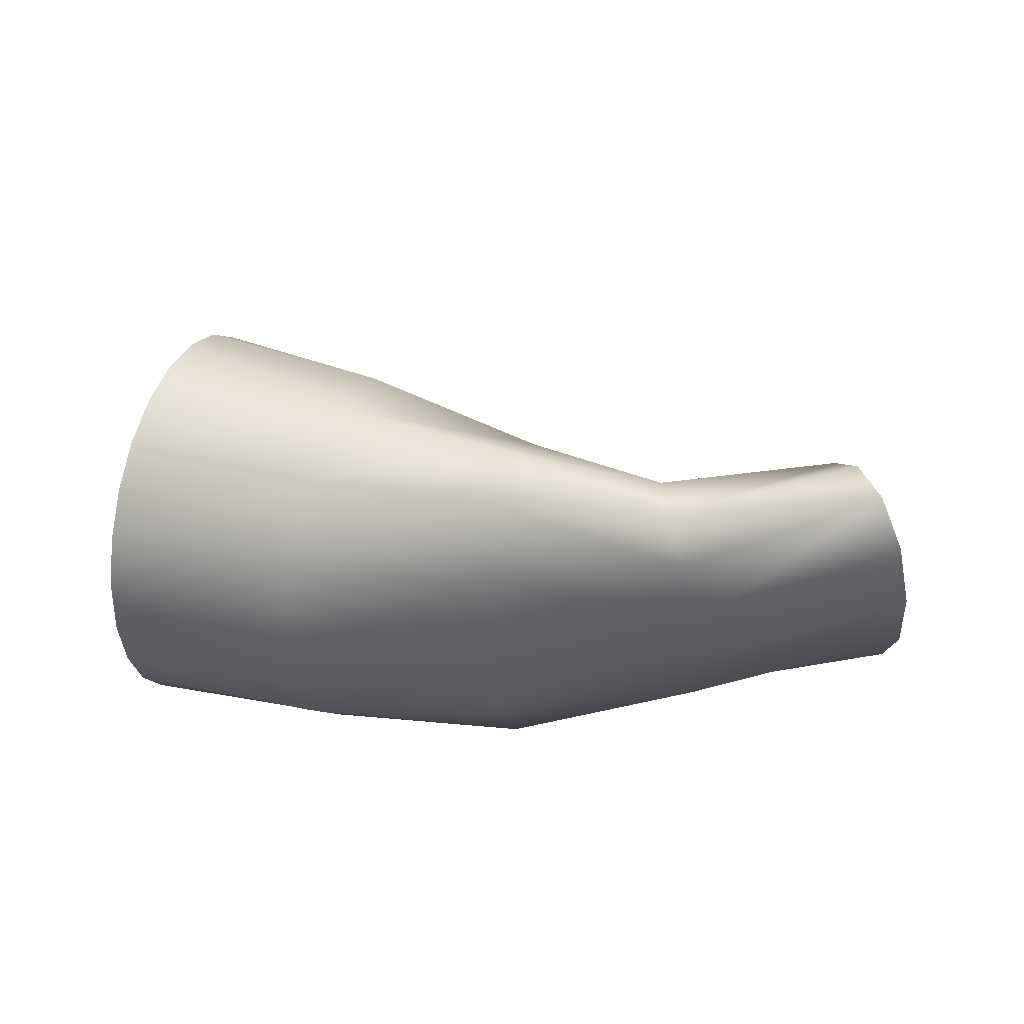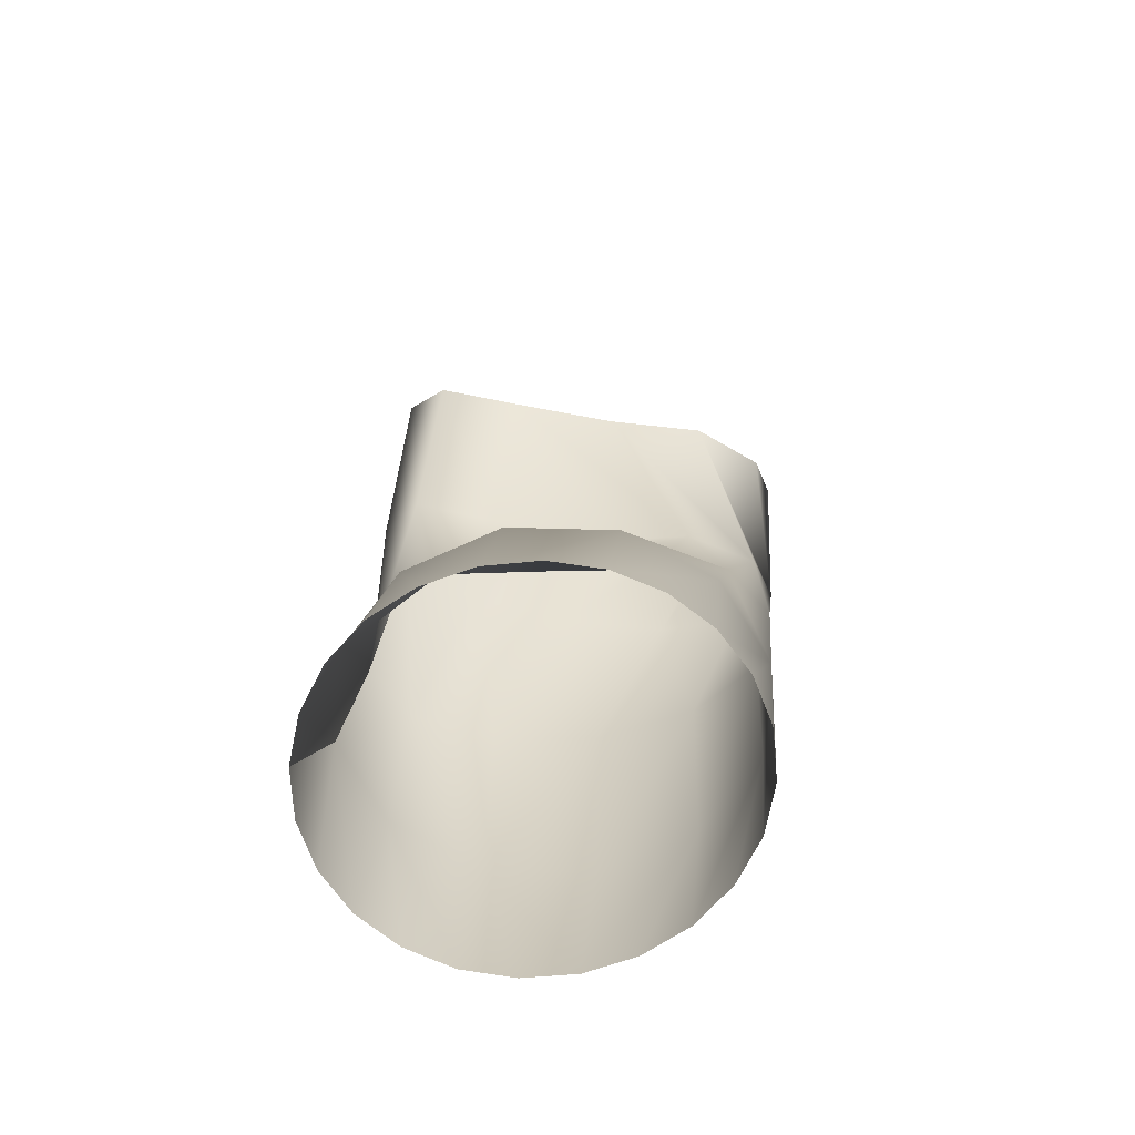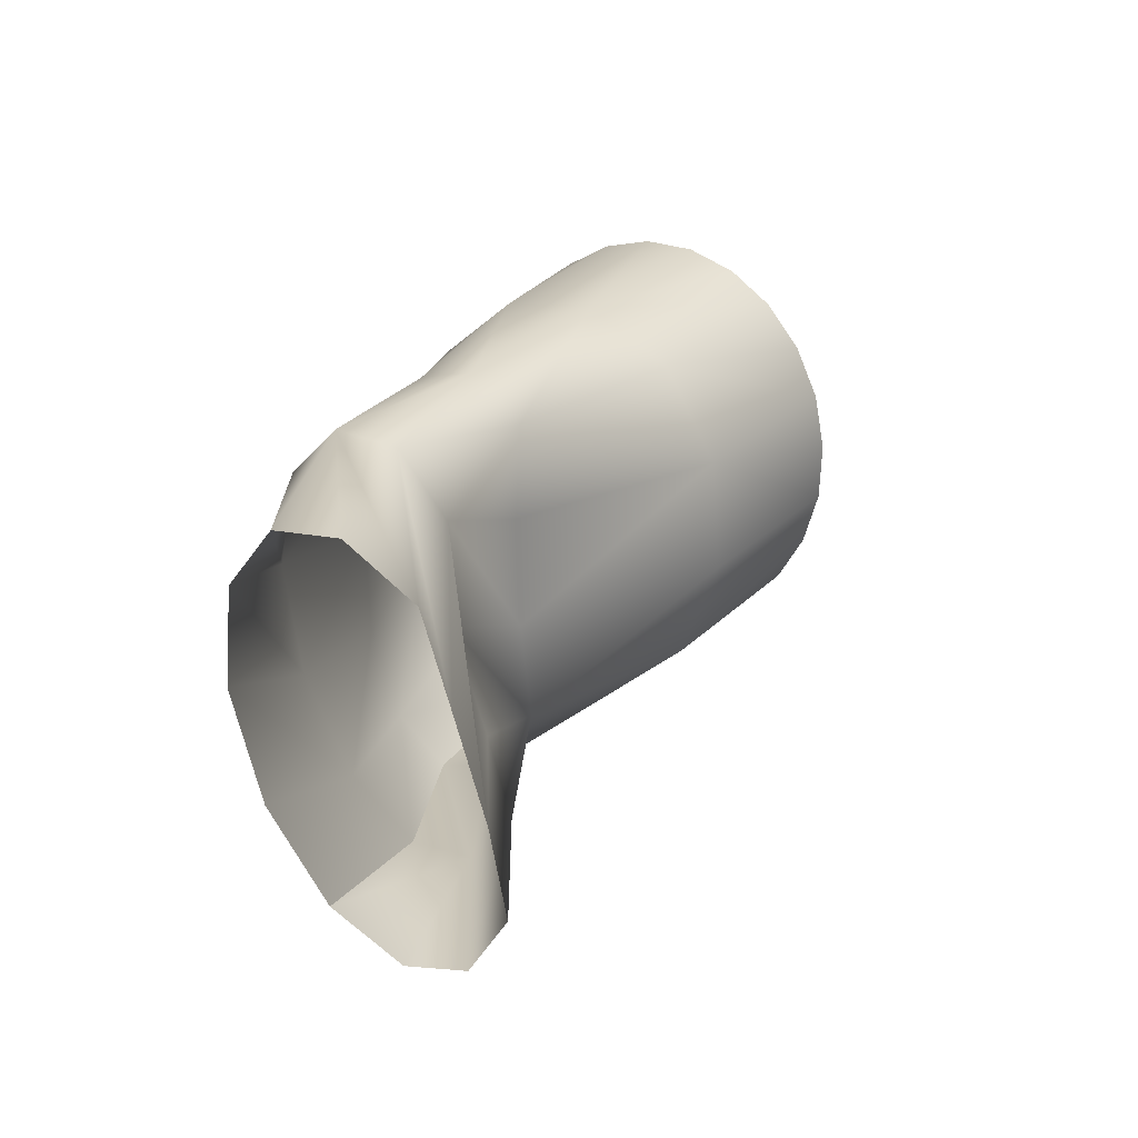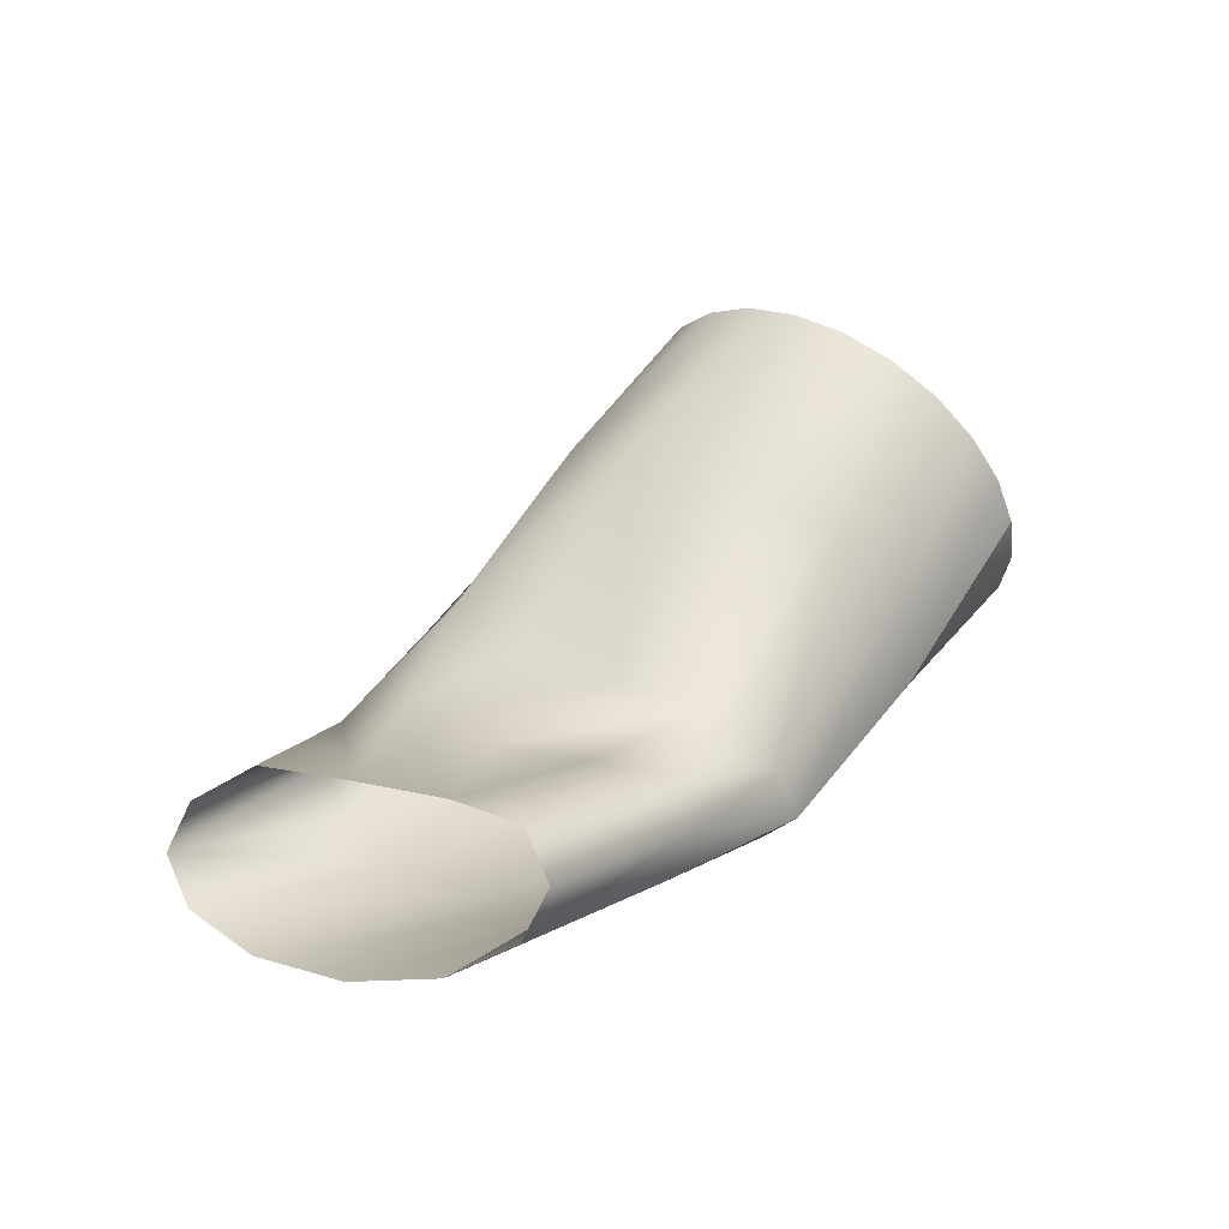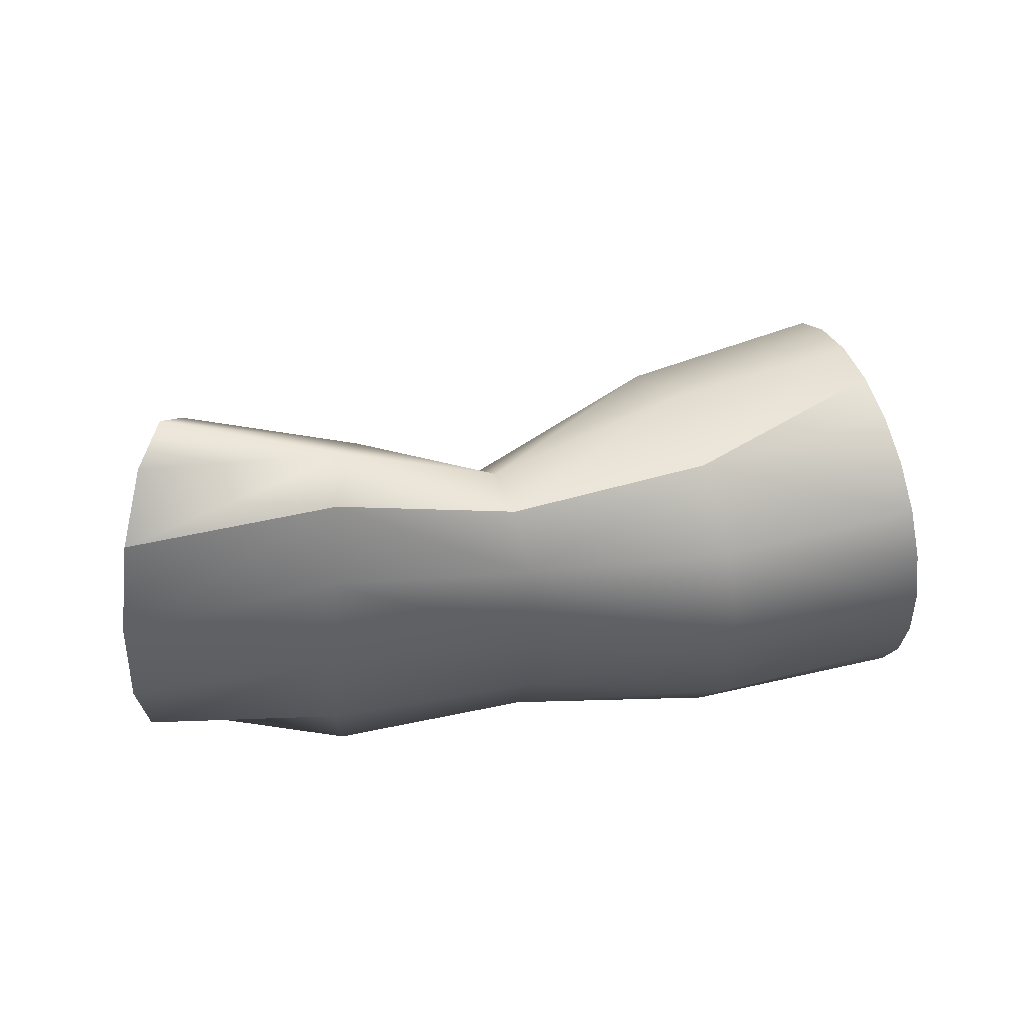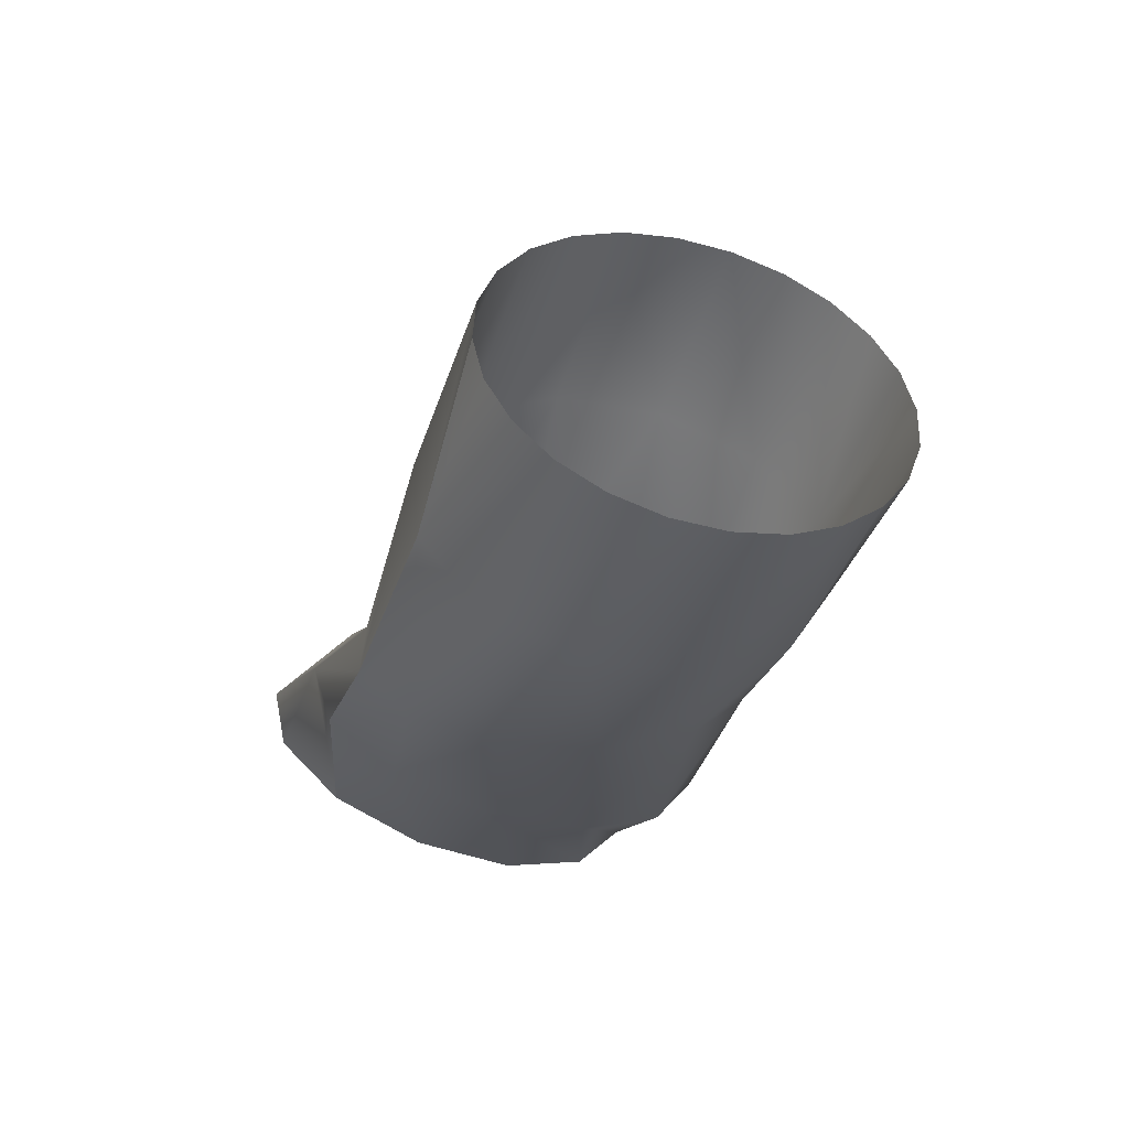
<metadata>
{"format":"obj","ext":"obj","renderer":"f3d","projection":"perspective","resolution":1024,"background":"white","views":[{"elev":-32.8,"azim":31.9,"up":"+Y"},{"elev":34.4,"azim":-60.2,"up":"+Y"},{"elev":-1.4,"azim":101.8,"up":"+Z"},{"elev":25.7,"azim":152.1,"up":"+Y"},{"elev":-34.7,"azim":-155.8,"up":"+Y"},{"elev":-24.3,"azim":-84.8,"up":"+Y"}]}
</metadata>
<code>
o mesh-0_meshId0_name.001
v 13.17 -11.32 -8.012
v 1.43 -9.371 -10.17
v 10.96 -9.715 -11.63
v 3.005 -11.31 -7.593
v 15.14 -11.97 -3.985
v 5.04 -12.57 -3.746
v 16.35 -11.5 -0.627
v 6.989 -12.81 0.3359
v 16.46 -10.03 1.164
v 8.33 -11.96 3.561
v 8.704 -10.26 5.062
v 1.882 -8.939 7.579
v 2.783 -6.707 7.637
v -5.491 -7.212 11.34
v -4.264 -3.578 10.92
v -12.69 -4.555 14.7
v -11.9 -2.573 14.74
v -11.67 -3.927 -4.666
v -5.643 -10.03 -7.635
v -12.9 -7.561 -4.249
v -4.741 -7.799 -7.577
v -9.617 -0.7324 -2.938
v -2.953 -5.719 -5.488
v -7.284 1.164 0.4707
v -0.7568 -5.657 -1.93
v -5.299 1.258 4.648
v 1.259 -5.364 2.146
v 2.555 -4.919 5.648
v 6.436 -6.71 1.857
v 8.011 -8.16 4.438
v 11.38 -5.237 -4.939
v 13.6 -5.834 -1.325
v 4.399 -7.087 -1.989
v 9.408 -4.467 -8.966
v 2.451 -6.194 -6.072
v 8.203 -4.048 -12.32
v 1.11 -5.567 -9.296
v 8.089 -5.518 -14.12
v 0.7363 -7.269 -10.8
v 9.097 -7.592 -13.86
v 10.96 -9.715 -11.63
v -5.414 -11.82 -5.646
v -4.118 -12.68 -2.145
v -2.103 -12.39 1.931
v 0.09375 -11.02 5.491
v -4.192 -0.4775 8.475
v -11.2 2.763 11.75
v -11.59 3.932 9.931
v -11.87 -12.4 2.026
v -9.881 -12.3 6.205
v -7.548 -10.41 9.614
v -12.97 -10.66 -1.799
v -19.88 -9.472 3.418
v -20.27 -8.303 1.603
v -19.21 -10.19 5.452
v -18.3 -10.39 7.57
v -17.22 -10.09 9.629
v 1.43 -9.371 -10.17
v -18.78 -0.9854 -1.351
v -19.57 -2.966 -1.39
v -17.78 0.8721 -0.7568
v -16.64 2.484 0.335
v -12.9 -7.561 -4.249
v -5.643 -10.03 -7.635
v -16.04 -9.275 11.48
v -14.84 -8.025 13.01
v -12.26 4.649 7.896
v -11.36 -0.6055 14.24
v -11.13 1.212 13.21
v -14.25 4.548 3.72
v -15.43 3.734 1.866
v -20.11 -4.934 -0.8867
v -19.57 -2.966 -1.39
v -20.34 -6.752 0.1387
v 15.46 -7.956 0.9082
v -13.69 -6.412 14.11
v -13.17 4.854 5.778
f 1 2 3
f 1 4 2
f 5 4 1
f 5 6 4
f 7 6 5
f 7 8 6
f 9 8 7
f 9 10 8
f 11 10 9
f 11 12 10
f 13 12 11
f 13 14 12
f 15 14 13
f 15 16 14
f 17 16 15
f 18 19 20
f 18 21 19
f 22 21 18
f 22 23 21
f 24 23 22
f 24 25 23
f 26 25 24
f 26 27 25
f 28 27 26
f 28 29 27
f 30 29 28
f 30 31 29
f 32 31 30
f 29 25 27
f 29 33 25
f 34 33 29
f 34 35 33
f 36 35 34
f 36 37 35
f 38 37 36
f 38 39 37
f 40 39 38
f 40 41 39
f 4 42 2
f 4 43 42
f 6 43 4
f 6 44 43
f 8 44 6
f 8 45 44
f 10 45 8
f 10 12 45
f 30 11 32
f 30 13 11
f 28 13 30
f 28 15 13
f 46 15 28
f 46 47 15
f 48 47 46
f 44 49 43
f 44 50 49
f 45 50 44
f 45 51 50
f 12 51 45
f 12 14 51
f 52 53 54
f 52 55 53
f 49 55 52
f 49 56 55
f 57 56 49
f 37 23 35
f 37 21 23
f 39 21 37
f 39 19 21
f 58 19 39
f 59 20 60
f 59 18 20
f 61 18 59
f 61 62 18
f 63 52 54
f 63 42 52
f 64 42 63
f 64 2 42
f 51 65 57
f 51 66 65
f 14 66 51
f 46 67 48
f 46 26 67
f 28 26 46
f 15 68 17
f 15 69 68
f 47 69 15
f 70 22 71
f 70 24 22
f 26 24 70
f 63 72 73
f 63 74 72
f 54 74 63
f 75 11 9
f 75 32 11
f 76 14 16
f 76 66 14
f 33 23 25
f 33 35 23
f 77 26 70
f 77 67 26
f 42 49 52
f 42 43 49
f 62 22 18
f 62 71 22
f 50 57 49
f 50 51 57
f 58 39 41
f 34 29 31

</code>
